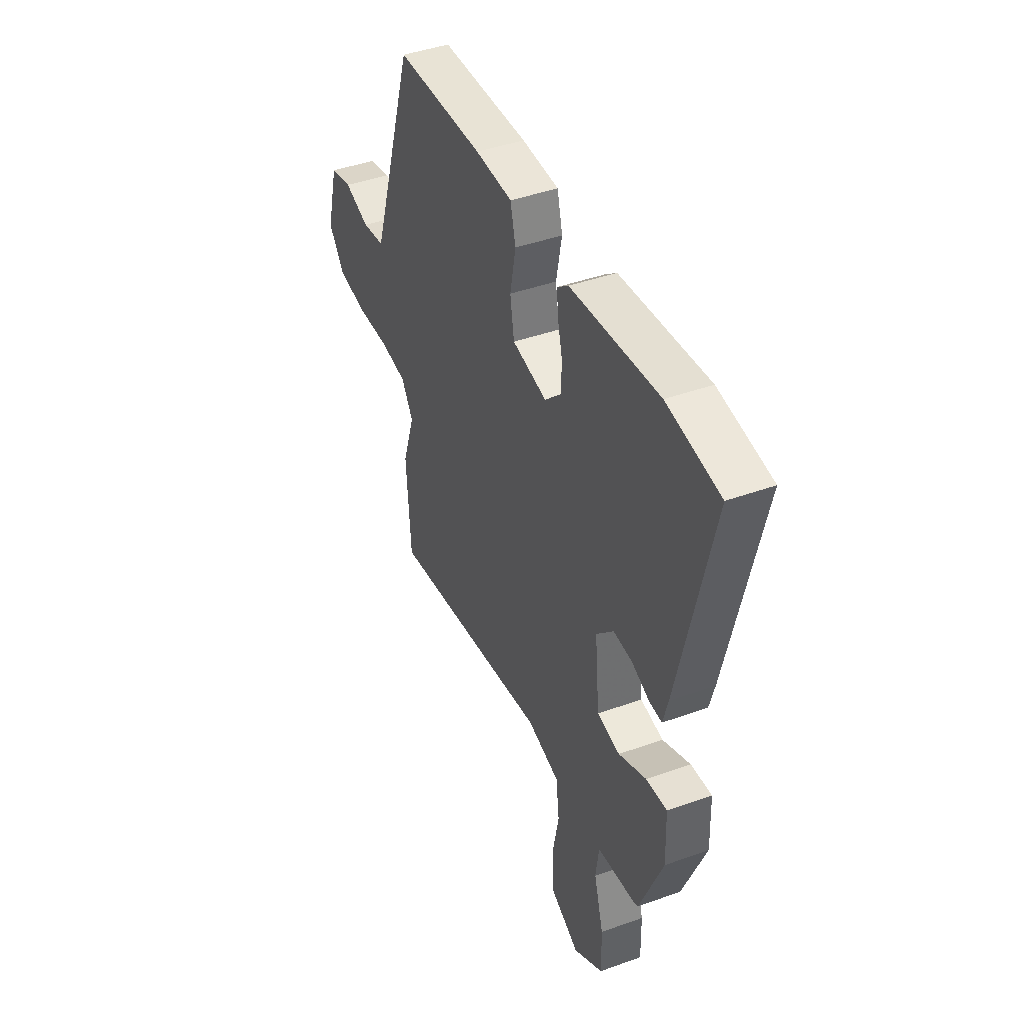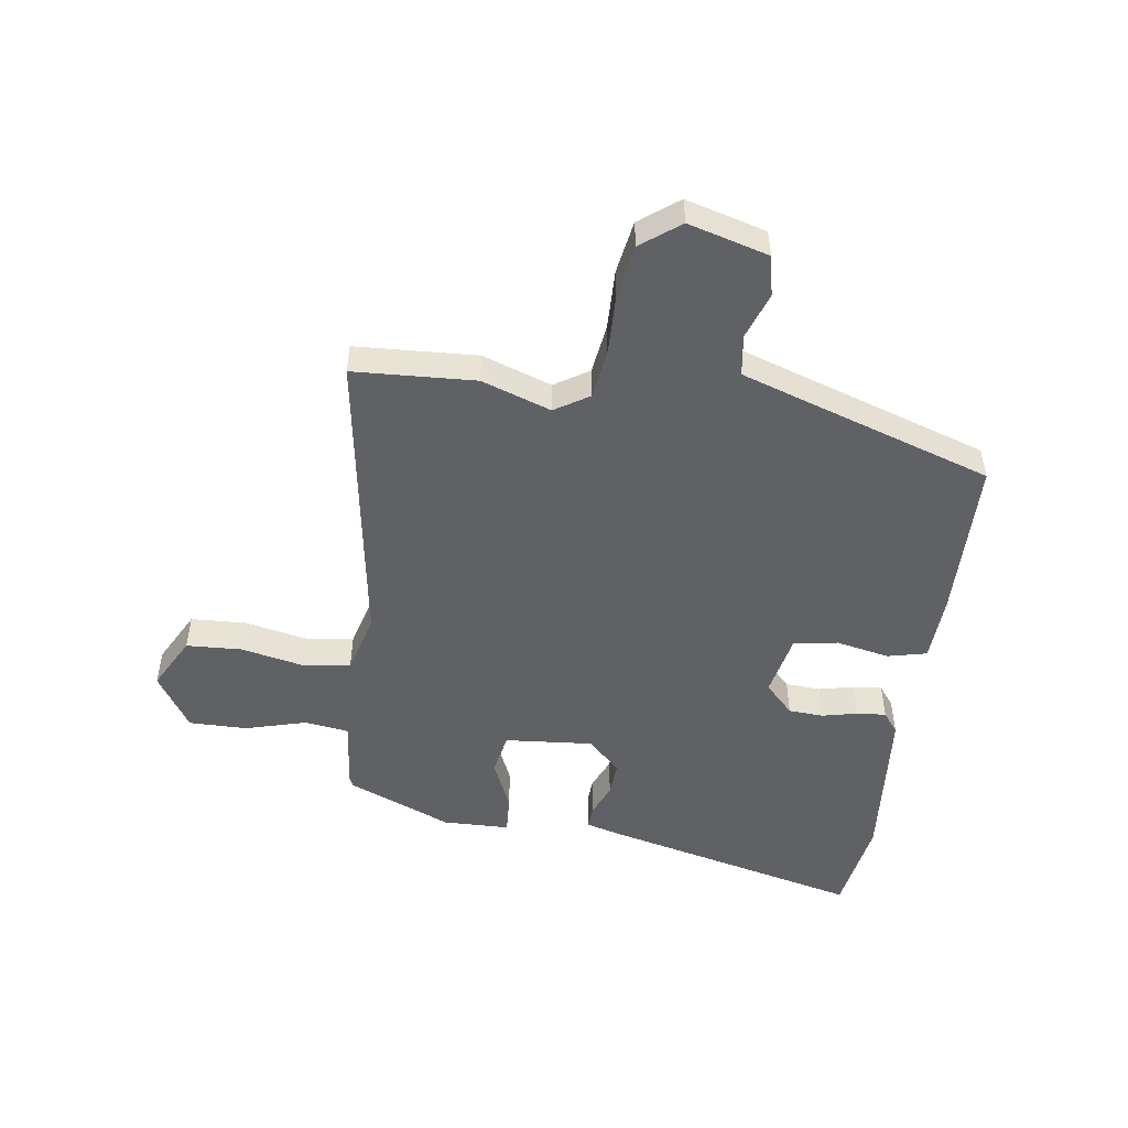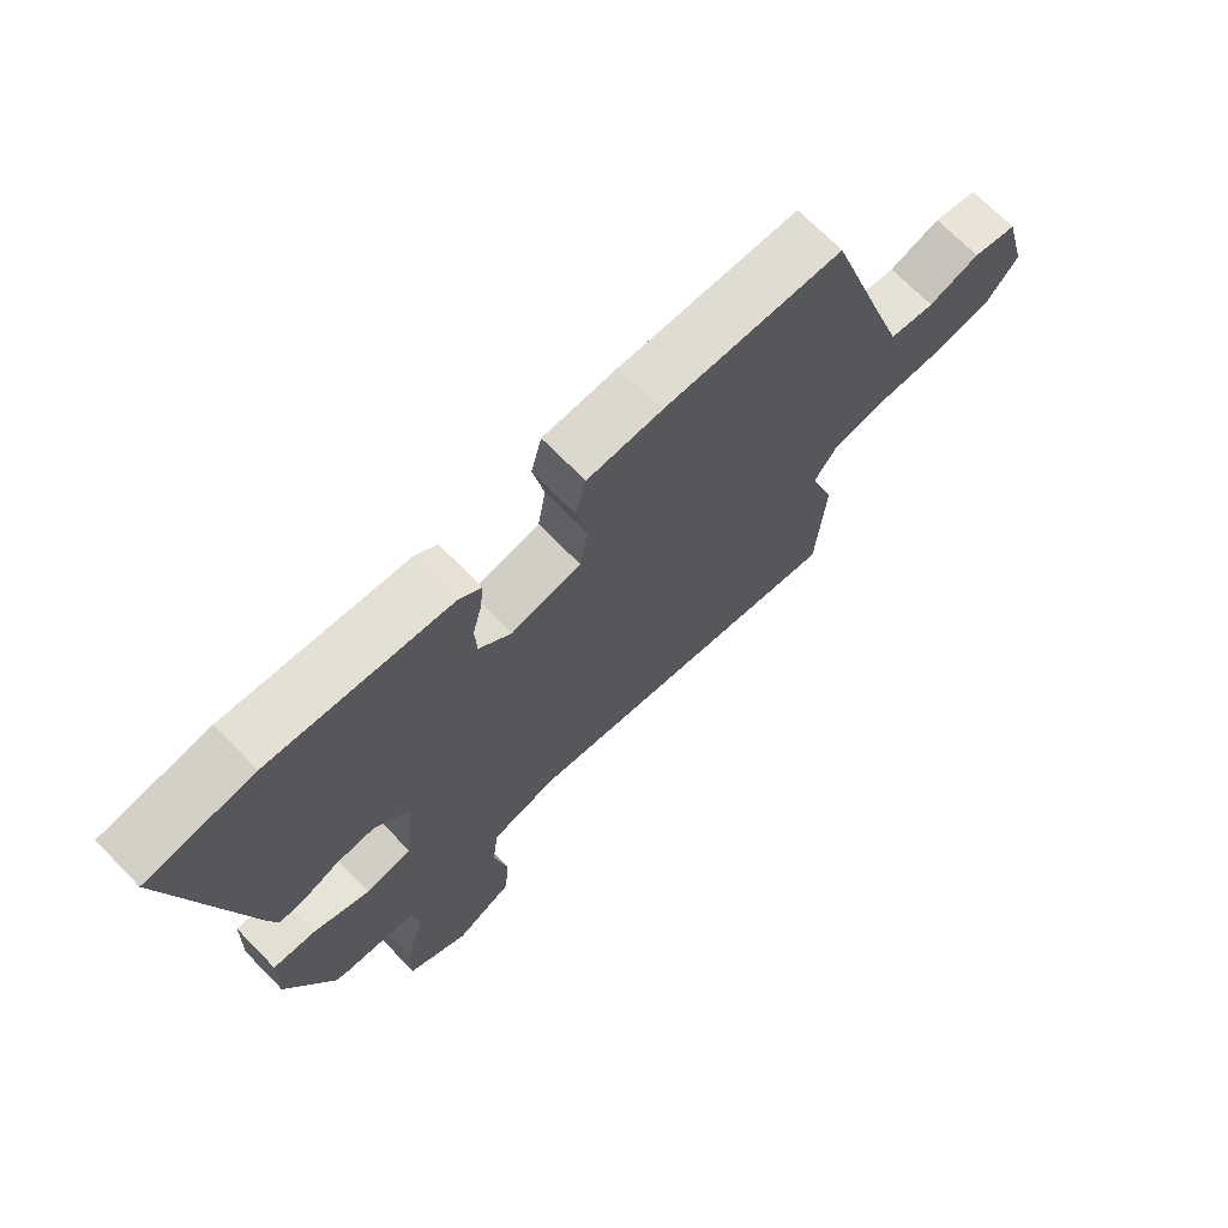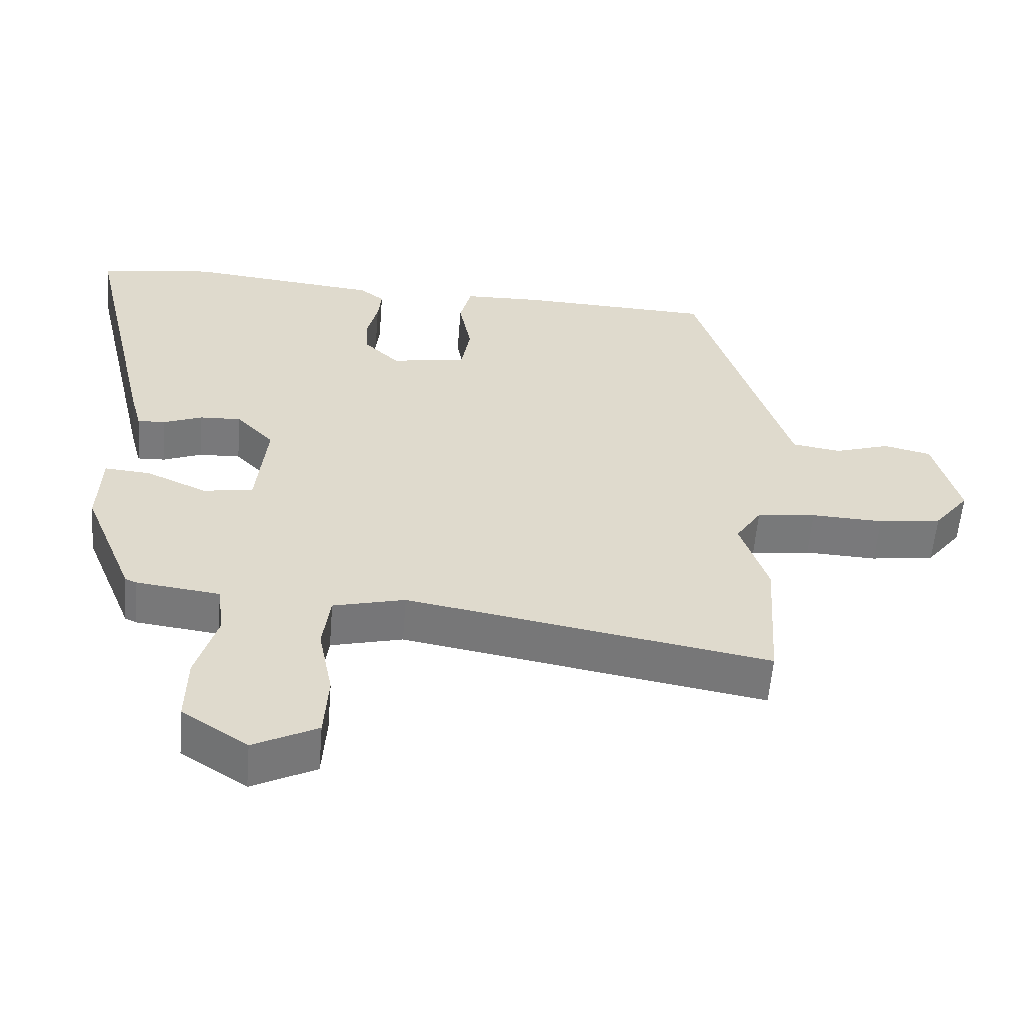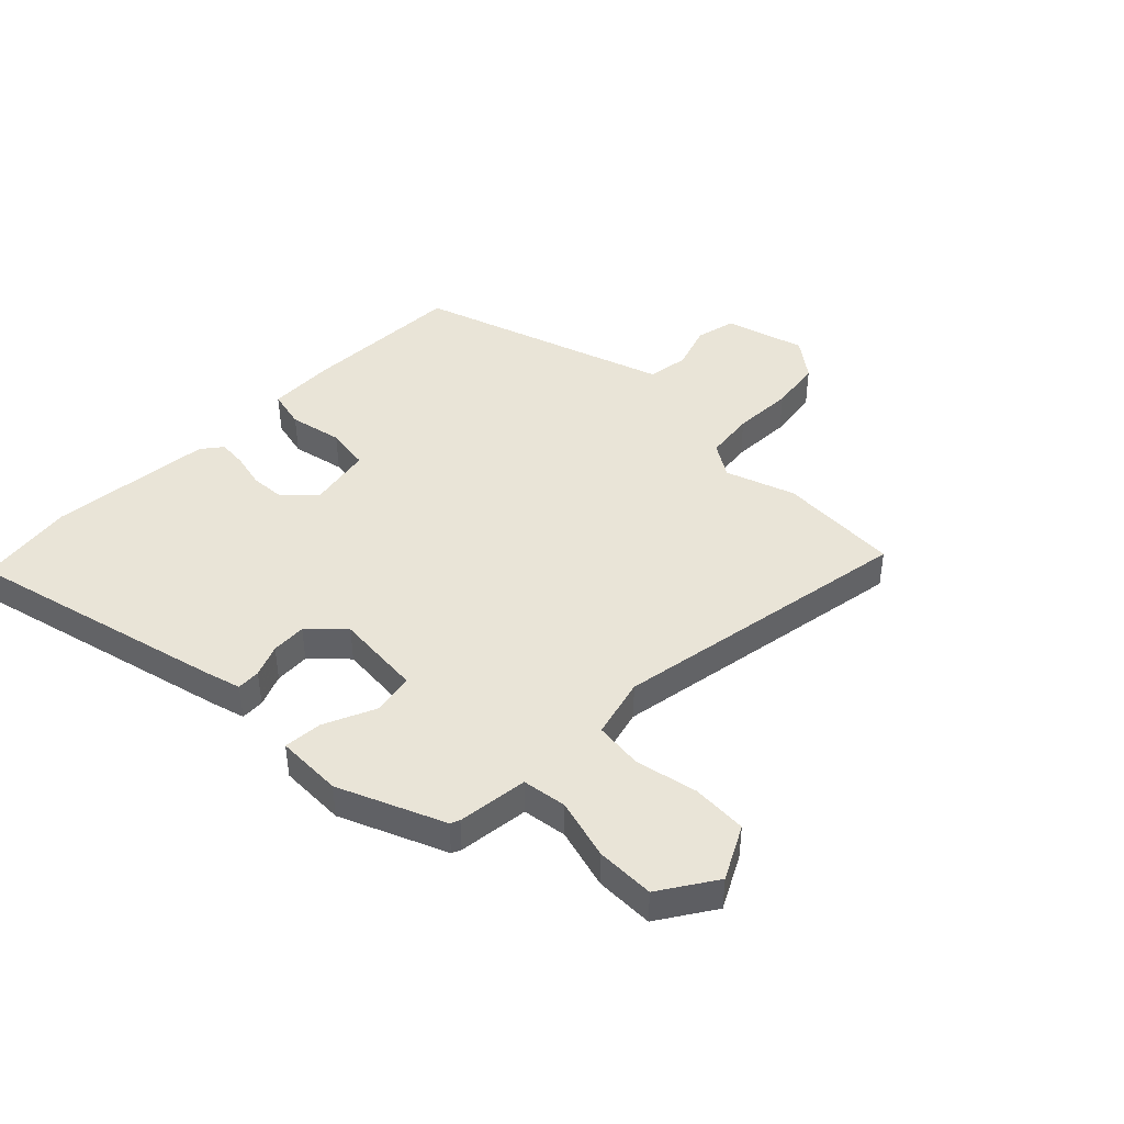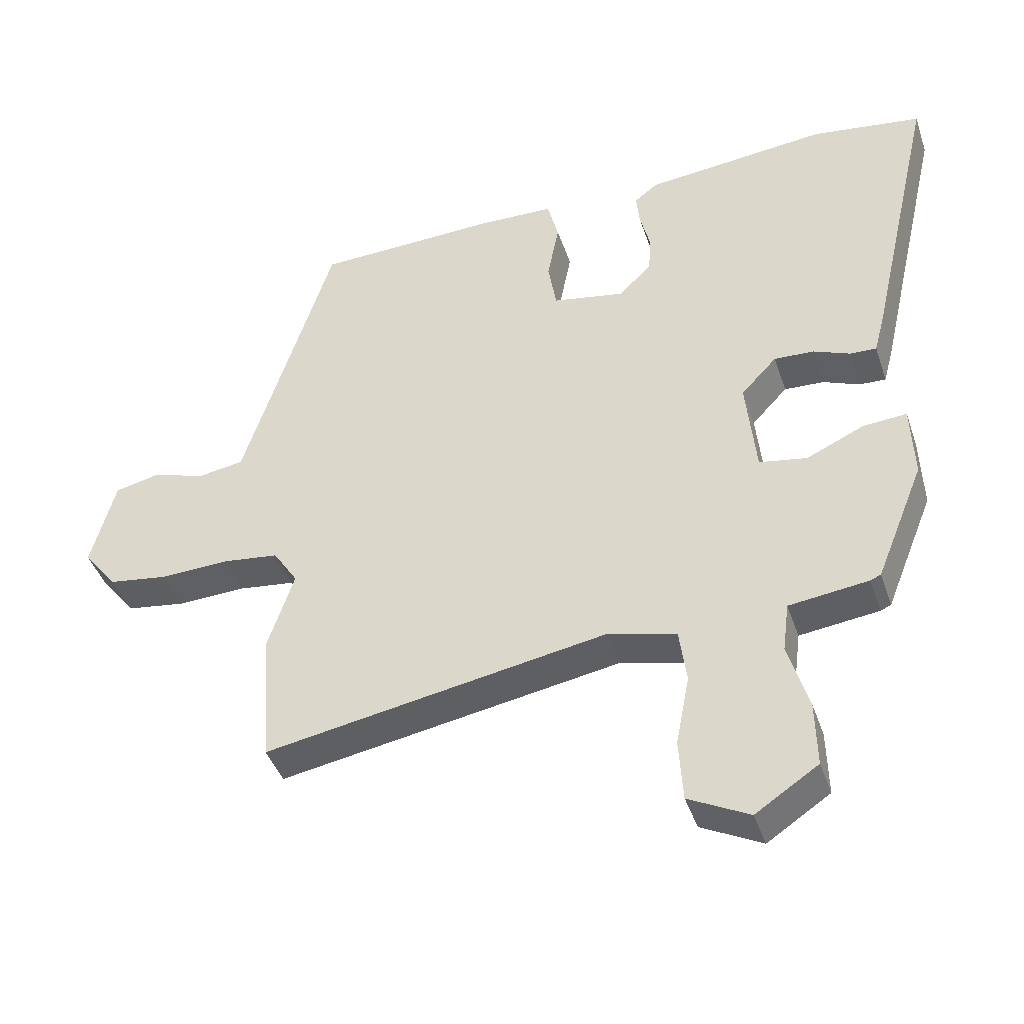
<metadata>
{"format":"obj","ext":"obj","renderer":"f3d","projection":"perspective","resolution":1024,"background":"white","views":[{"elev":43.2,"azim":66.9,"up":"+Z"},{"elev":-49.8,"azim":-98.8,"up":"+Y"},{"elev":70.6,"azim":135.6,"up":"+Z"},{"elev":-57.9,"azim":175.3,"up":"+Z"},{"elev":42.9,"azim":134.3,"up":"+Y"},{"elev":-42.5,"azim":18.1,"up":"+Z"}]}
</metadata>
<code>
v -0.446 0.07 0.485
v -0.164 0.07 0.494
v -0.046 0.07 0.49
v -0.029 0.07 0.422
v -0.047 0.07 0.329
v -0.034 0.07 0.252
v 0.077 0.07 0.231
v 0.128 0.07 0.281
v 0.131 0.07 0.342
v 0.116 0.07 0.403
v 0.111 0.07 0.454
v 0.147 0.07 0.482
v 0.43 0.07 0.51
v 0.599 0.07 0.485
v 0.494 0.07 0.03
v 0.478 0.07 -0.03
v 0.437 0.07 -0.028
v 0.381 0.07 -0.005
v 0.32 0.07 -0.002
v 0.265 0.07 -0.06
v 0.28 0.07 -0.213
v 0.353 0.07 -0.226
v 0.442 0.07 -0.186
v 0.509 0.07 -0.181
v 0.513 0.07 -0.297
v 0.439 0.07 -0.48
v 0.423 0.07 -0.487
v 0.301 0.07 -0.502
v 0.291 0.07 -0.579
v 0.322 0.07 -0.685
v 0.324 0.07 -0.786
v 0.228 0.07 -0.849
v 0.135 0.07 -0.801
v 0.129 0.07 -0.705
v 0.15 0.07 -0.597
v 0.139 0.07 -0.512
v 0.034 0.07 -0.485
v -0.495 0.07 -0.576
v -0.509 0.07 -0.364
v -0.469 0.07 -0.243
v -0.507 0.07 -0.184
v -0.594 0.07 -0.173
v -0.7 0.07 -0.177
v -0.793 0.07 -0.163
v -0.845 0.07 -0.096
v -0.808 0.07 0.044
v -0.738 0.07 0.06
v -0.657 0.07 0.033
v -0.585 0.07 0.044
v -0.543 0.07 0.176
v -0.446 0 0.485
v -0.164 0 0.494
v -0.046 0 0.49
v -0.029 0 0.422
v -0.047 0 0.329
v -0.034 0 0.252
v 0.077 0 0.231
v 0.128 0 0.281
v 0.131 0 0.342
v 0.116 0 0.403
v 0.111 0 0.454
v 0.147 0 0.482
v 0.43 0 0.51
v 0.599 0 0.485
v 0.494 0 0.03
v 0.478 0 -0.03
v 0.437 0 -0.028
v 0.381 0 -0.005
v 0.32 0 -0.002
v 0.265 0 -0.06
v 0.28 0 -0.213
v 0.353 0 -0.226
v 0.442 0 -0.186
v 0.509 0 -0.181
v 0.513 0 -0.297
v 0.439 0 -0.48
v 0.423 0 -0.487
v 0.301 0 -0.502
v 0.291 0 -0.579
v 0.322 0 -0.685
v 0.324 0 -0.786
v 0.228 0 -0.849
v 0.135 0 -0.801
v 0.129 0 -0.705
v 0.15 0 -0.597
v 0.139 0 -0.512
v 0.034 0 -0.485
v -0.495 0 -0.576
v -0.509 0 -0.364
v -0.469 0 -0.243
v -0.507 0 -0.184
v -0.594 0 -0.173
v -0.7 0 -0.177
v -0.793 0 -0.163
v -0.845 0 -0.096
v -0.808 0 0.044
v -0.738 0 0.06
v -0.657 0 0.033
v -0.585 0 0.044
v -0.543 0 0.176
f 45 46 47 48
f 45 48 49
f 42 43 44 45
f 41 42 45 49
f 40 41 49 50
f 37 38 39 40
f 36 37 40 50
f 32 33 34 35
f 32 35 36
f 29 30 31 32
f 28 29 32 36
f 22 23 24 25
f 21 22 25 26
f 15 16 17 18
f 15 18 19
f 14 15 19
f 13 14 19 20
f 9 10 11 12
f 8 9 12 13
f 7 8 13 20
f 2 3 4 5
f 2 5 6
f 1 2 6
f 50 1 6
f 21 26 27 28
f 21 28 36 50
f 20 21 50
f 6 7 20 50
f 98 97 96 95
f 99 98 95
f 95 94 93 92
f 99 95 92 91
f 100 99 91 90
f 90 89 88 87
f 100 90 87 86
f 85 84 83 82
f 86 85 82
f 82 81 80 79
f 86 82 79 78
f 75 74 73 72
f 76 75 72 71
f 68 67 66 65
f 69 68 65
f 69 65 64
f 70 69 64 63
f 62 61 60 59
f 63 62 59 58
f 70 63 58 57
f 55 54 53 52
f 56 55 52
f 56 52 51
f 56 51 100
f 78 77 76 71
f 100 86 78 71
f 100 71 70
f 100 70 57 56
f 1 51 52 2
f 2 52 53 3
f 3 53 54 4
f 4 54 55 5
f 5 55 56 6
f 6 56 57 7
f 7 57 58 8
f 8 58 59 9
f 9 59 60 10
f 10 60 61 11
f 11 61 62 12
f 12 62 63 13
f 13 63 64 14
f 14 64 65 15
f 15 65 66 16
f 16 66 67 17
f 17 67 68 18
f 18 68 69 19
f 19 69 70 20
f 20 70 71 21
f 21 71 72 22
f 22 72 73 23
f 23 73 74 24
f 24 74 75 25
f 25 75 76 26
f 26 76 77 27
f 27 77 78 28
f 28 78 79 29
f 29 79 80 30
f 30 80 81 31
f 31 81 82 32
f 32 82 83 33
f 33 83 84 34
f 34 84 85 35
f 35 85 86 36
f 36 86 87 37
f 37 87 88 38
f 38 88 89 39
f 39 89 90 40
f 40 90 91 41
f 41 91 92 42
f 42 92 93 43
f 43 93 94 44
f 44 94 95 45
f 45 95 96 46
f 46 96 97 47
f 47 97 98 48
f 48 98 99 49
f 49 99 100 50
f 50 100 51 1

</code>
